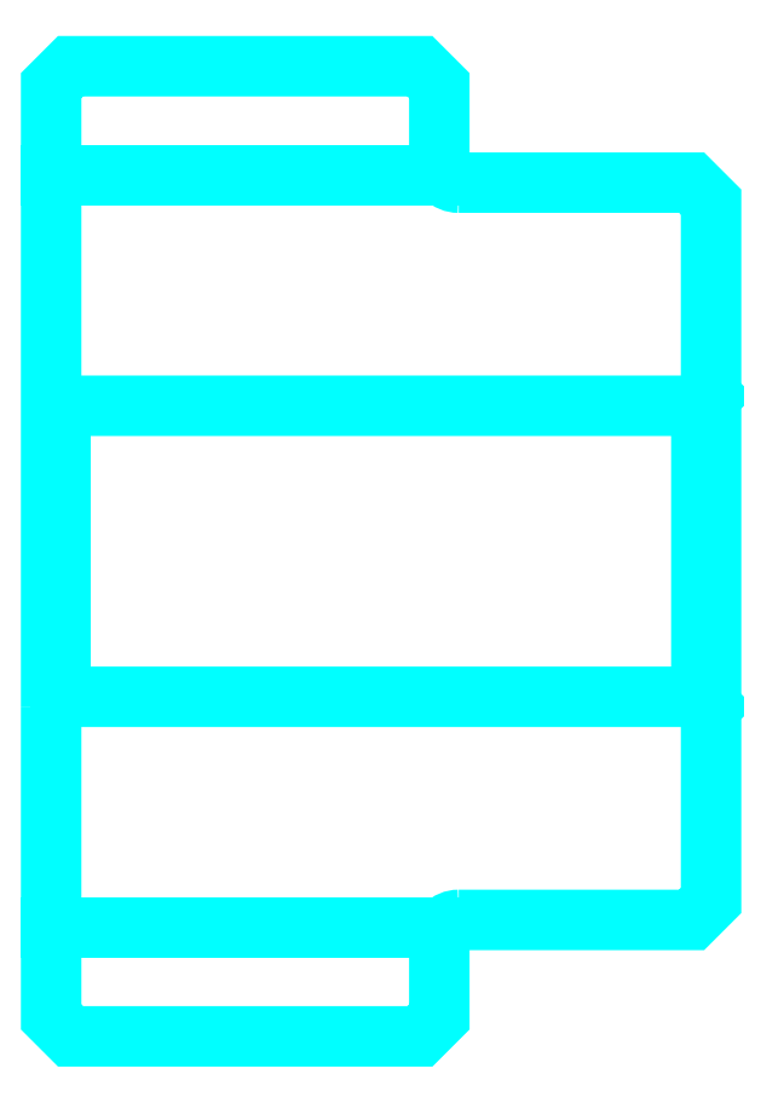
<metadata>
{"format":"dxf","ext":"dxf","renderer":"ezdxf+matplotlib","layout":"modelspace","background":"white","min_lineweight":24,"dpi":150}
</metadata>
<code>
0
SECTION
2
ENTITIES
0
LINE
8
0
10
126.8
20
146.9
30
0
11
146.8
21
146.9
31
0
0
LINE
8
0
10
126.8
20
108.2
30
0
11
146.8
21
108.2
31
0
0
LINE
8
0
10
160.3
20
120.1
30
0
11
160.8
21
119.6
31
0
0
LINE
8
0
10
160.3
20
135.1
30
0
11
160.8
21
135.6
31
0
0
LINE
8
0
10
127.3
20
135.1
30
0
11
127.3
21
120.1
31
0
0
POLYLINE
8
0
66
1
10
0
20
0
30
0
70
2
0
VERTEX
8
0
10
126.8
20
119.6
30
0
70
0
0
VERTEX
8
0
10
127.3
20
120.1
30
0
70
0
0
VERTEX
8
0
10
160.3
20
120.1
30
0
70
0
0
VERTEX
8
0
10
160.3
20
135.1
30
0
70
0
0
VERTEX
8
0
10
127.3
20
135.1
30
0
70
0
0
VERTEX
8
0
10
126.8
20
135.6
30
0
70
0
0
SEQEND
8
0
0
ARC
8
0
10
147.8
20
147.6
30
0
40
1
50
180
51
270
0
ARC
8
0
10
147.8
20
107.6
30
0
40
1
50
90
51
180
0
POLYLINE
8
0
66
1
10
0
20
0
30
0
70
2
0
VERTEX
8
0
10
126.8
20
119.6
30
0
70
0
0
VERTEX
8
0
10
126.8
20
103.6
30
0
70
0
0
VERTEX
8
0
10
127.8
20
102.6
30
0
70
0
0
VERTEX
8
0
10
145.8
20
102.6
30
0
70
0
0
VERTEX
8
0
10
146.8
20
103.6
30
0
70
0
0
VERTEX
8
0
10
146.8
20
107.6
30
0
70
0
0
SEQEND
8
0
0
POLYLINE
8
0
66
1
10
0
20
0
30
0
70
2
0
VERTEX
8
0
10
147.8
20
108.6
30
0
70
0
0
VERTEX
8
0
10
159.8
20
108.6
30
0
70
0
0
VERTEX
8
0
10
160.8
20
109.6
30
0
70
0
0
VERTEX
8
0
10
160.8
20
145.6
30
0
70
0
0
VERTEX
8
0
10
159.8
20
146.6
30
0
70
0
0
VERTEX
8
0
10
147.8
20
146.6
30
0
70
0
0
SEQEND
8
0
0
POLYLINE
8
0
66
1
10
0
20
0
30
0
70
2
0
VERTEX
8
0
10
146.8
20
147.6
30
0
70
0
0
VERTEX
8
0
10
146.8
20
151.6
30
0
70
0
0
VERTEX
8
0
10
145.8
20
152.6
30
0
70
0
0
VERTEX
8
0
10
127.8
20
152.6
30
0
70
0
0
VERTEX
8
0
10
126.8
20
151.6
30
0
70
0
0
VERTEX
8
0
10
126.8
20
119.6
30
0
70
0
0
SEQEND
8
0
0
ENDSEC
0
EOF

</code>
